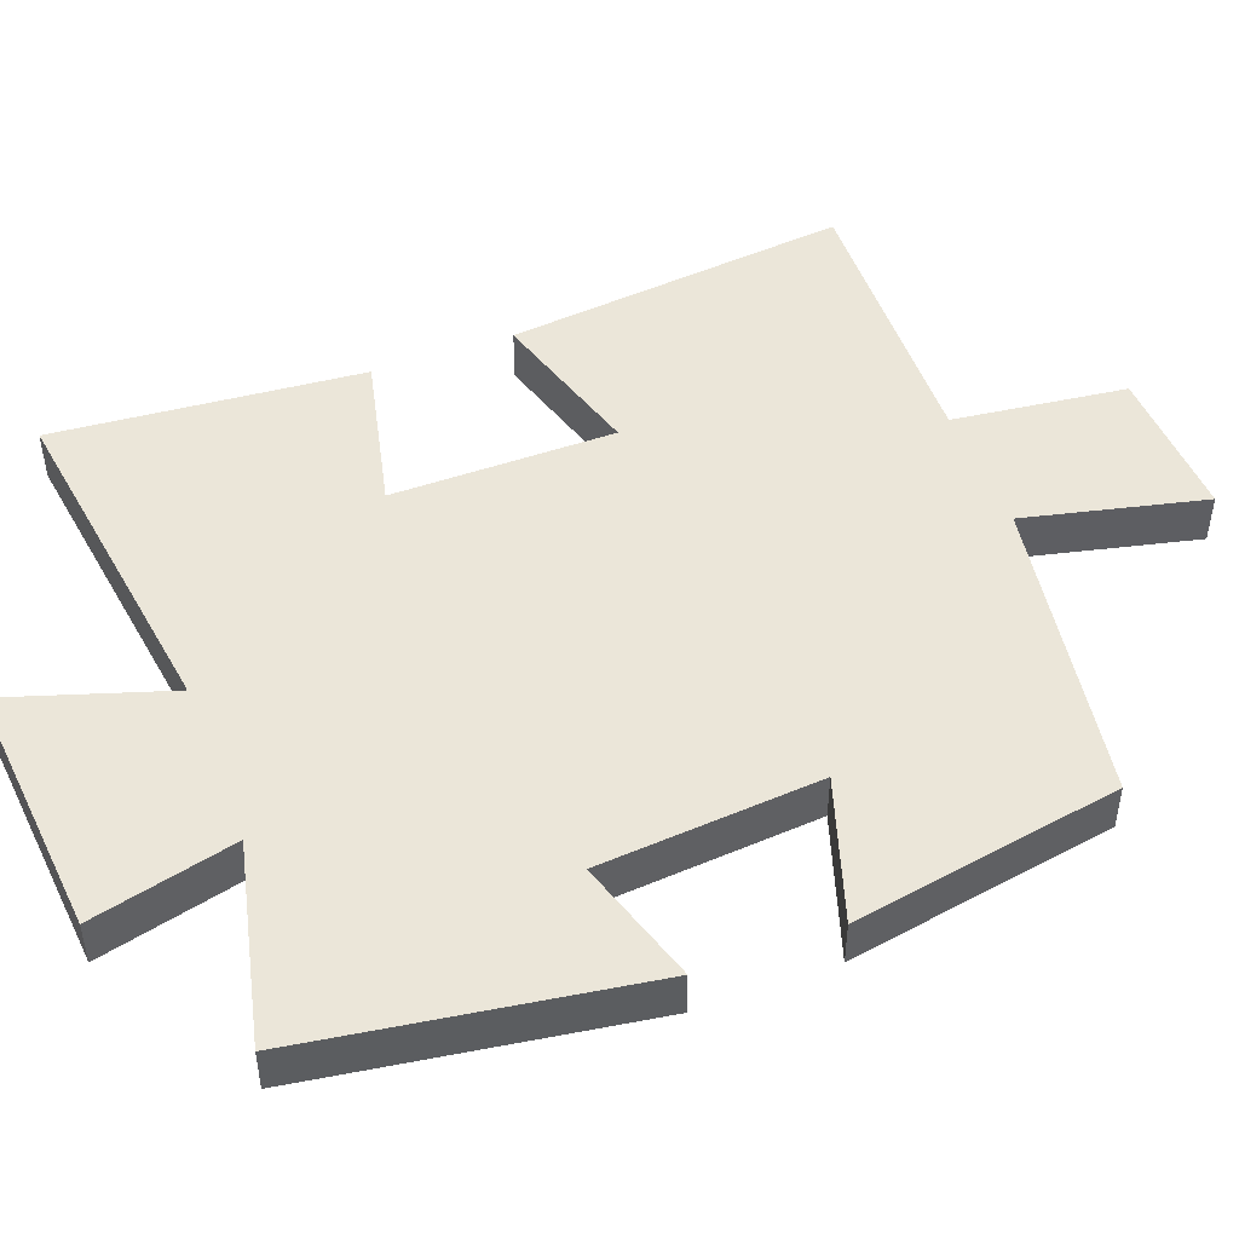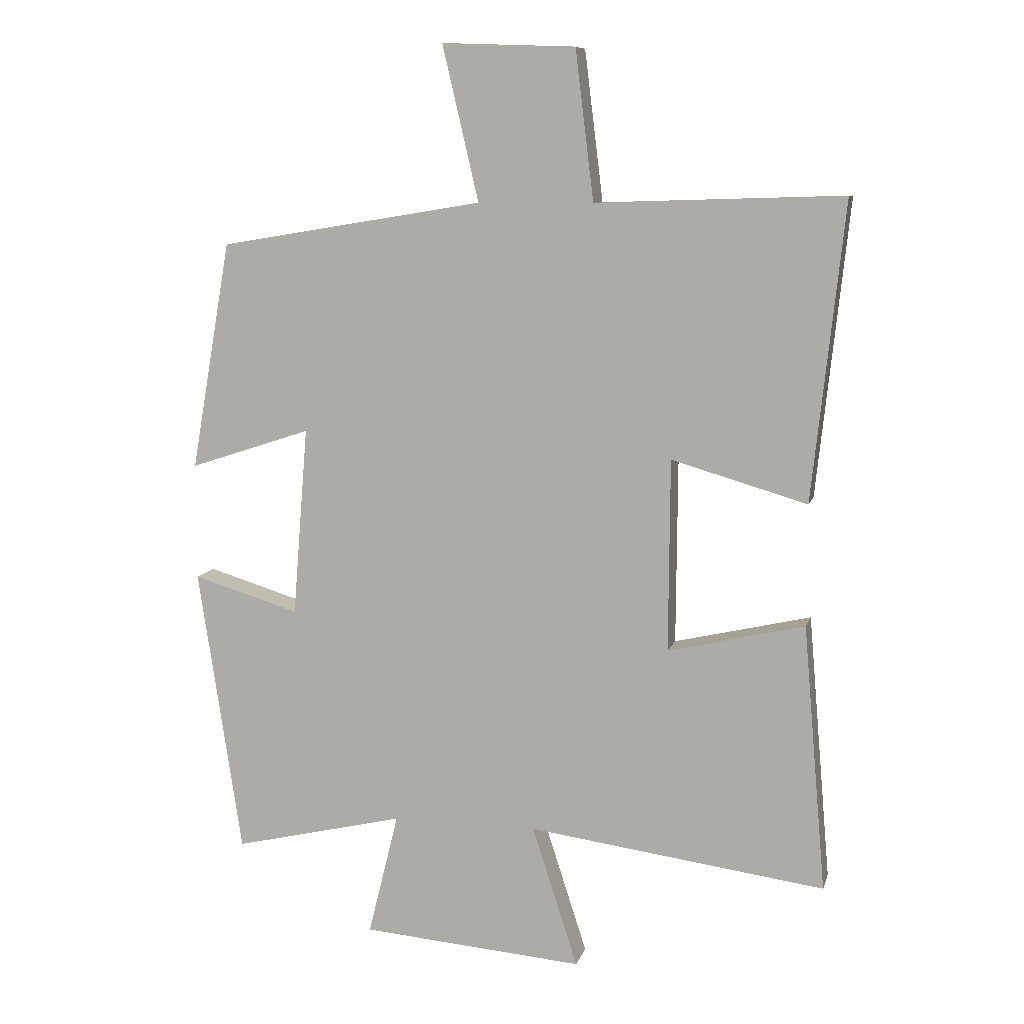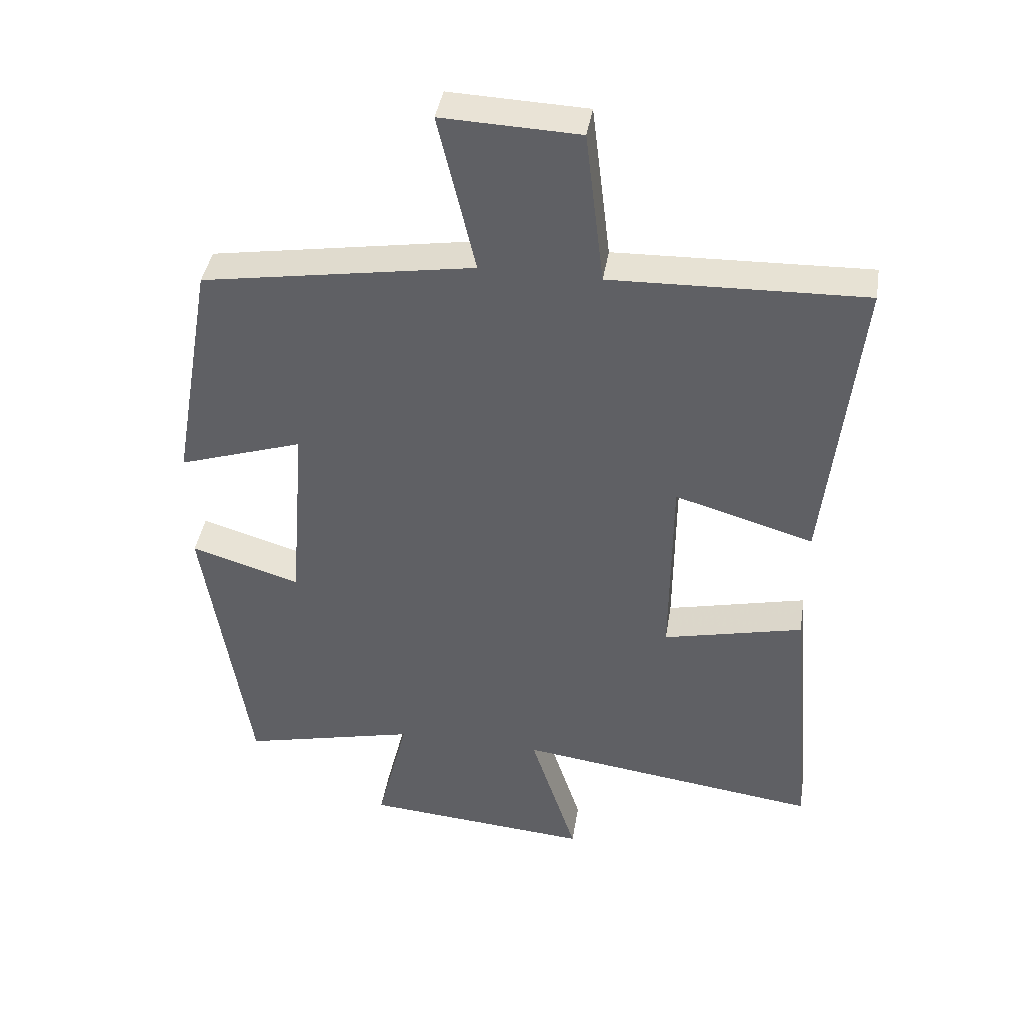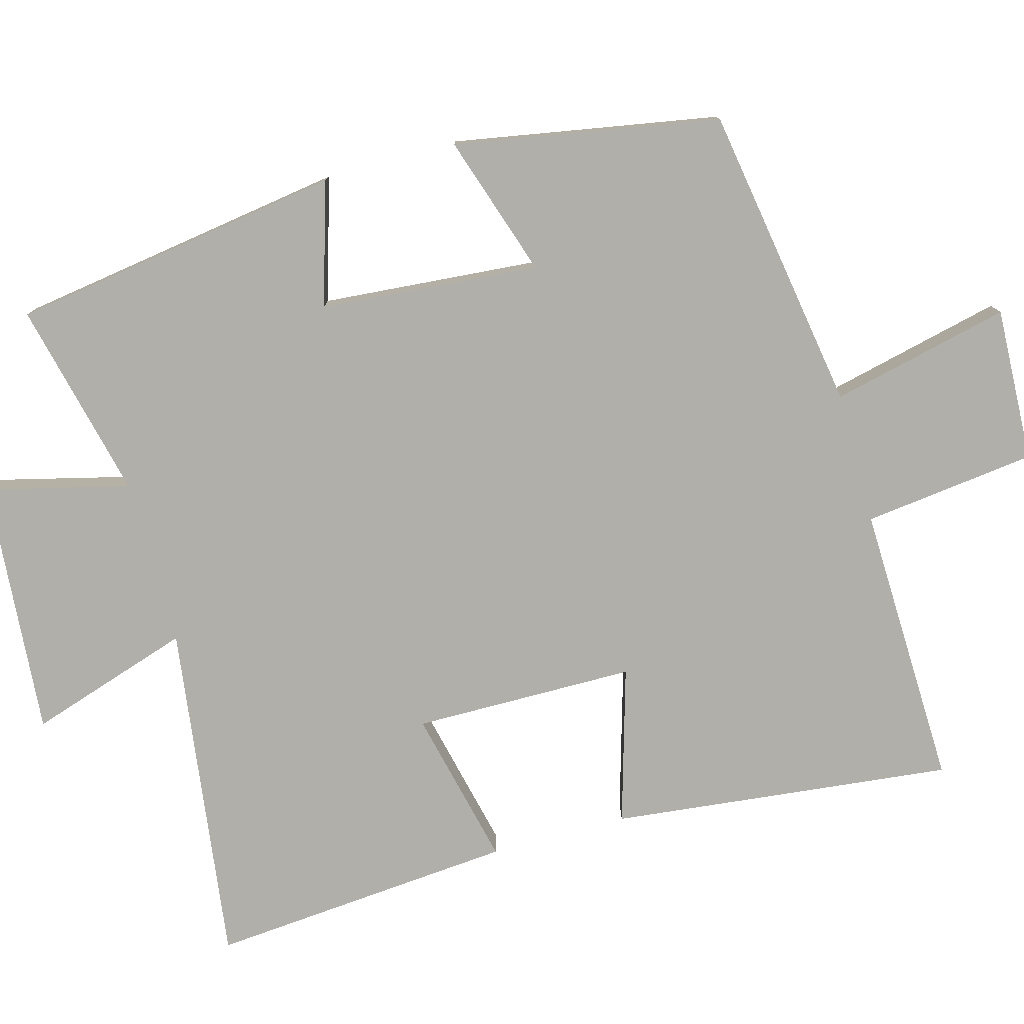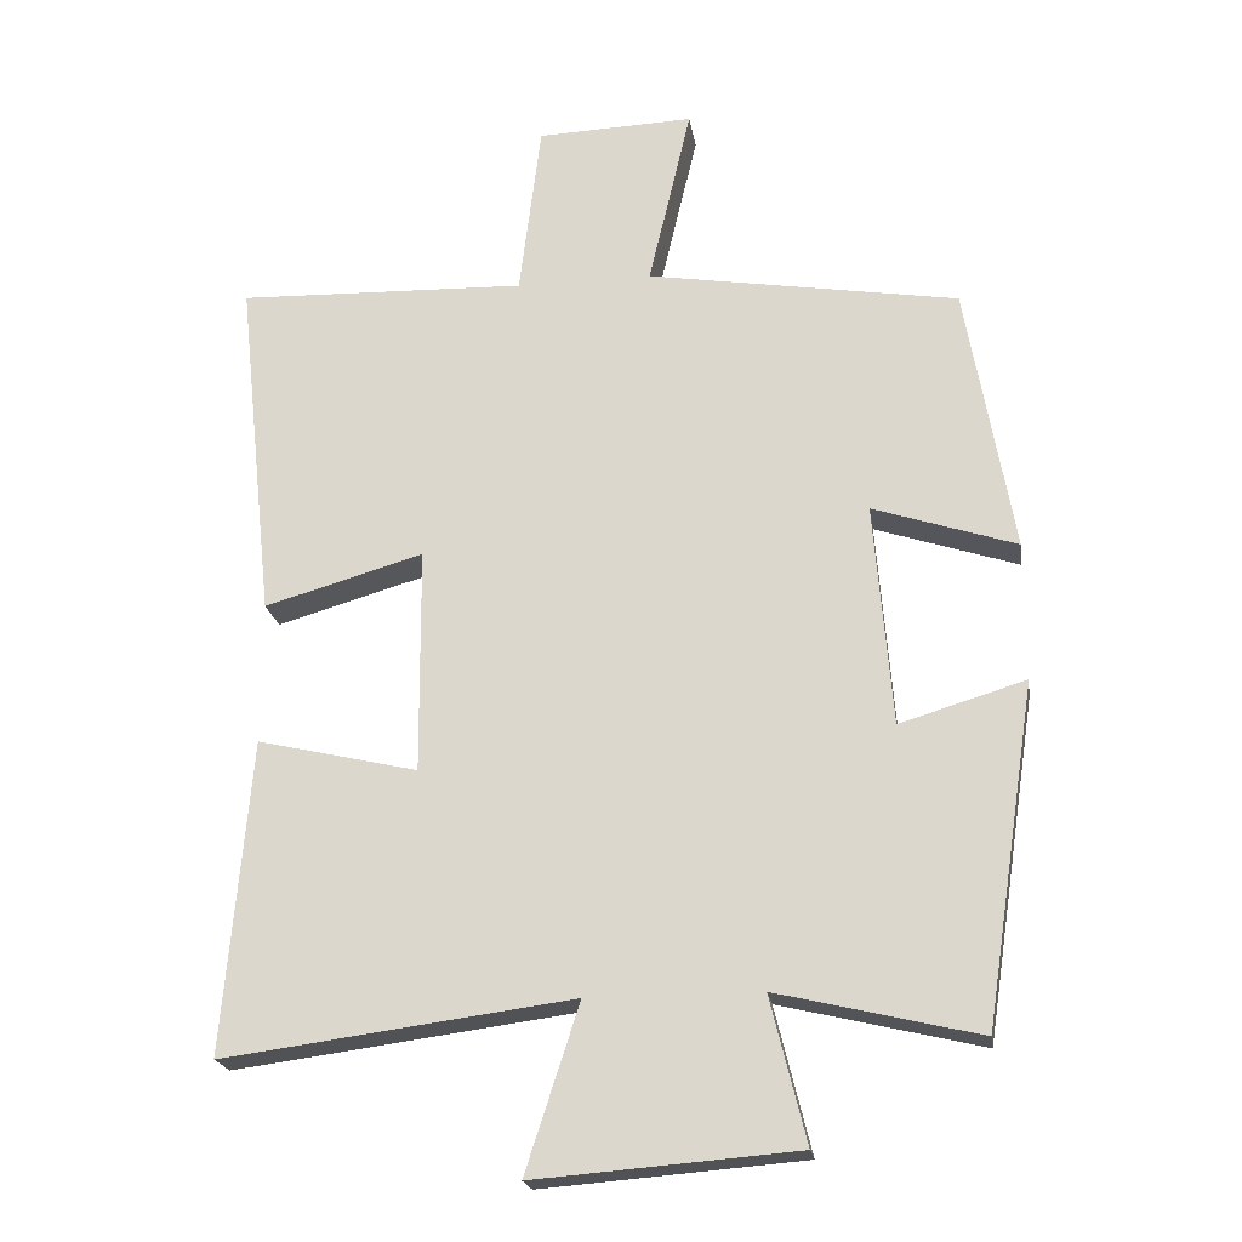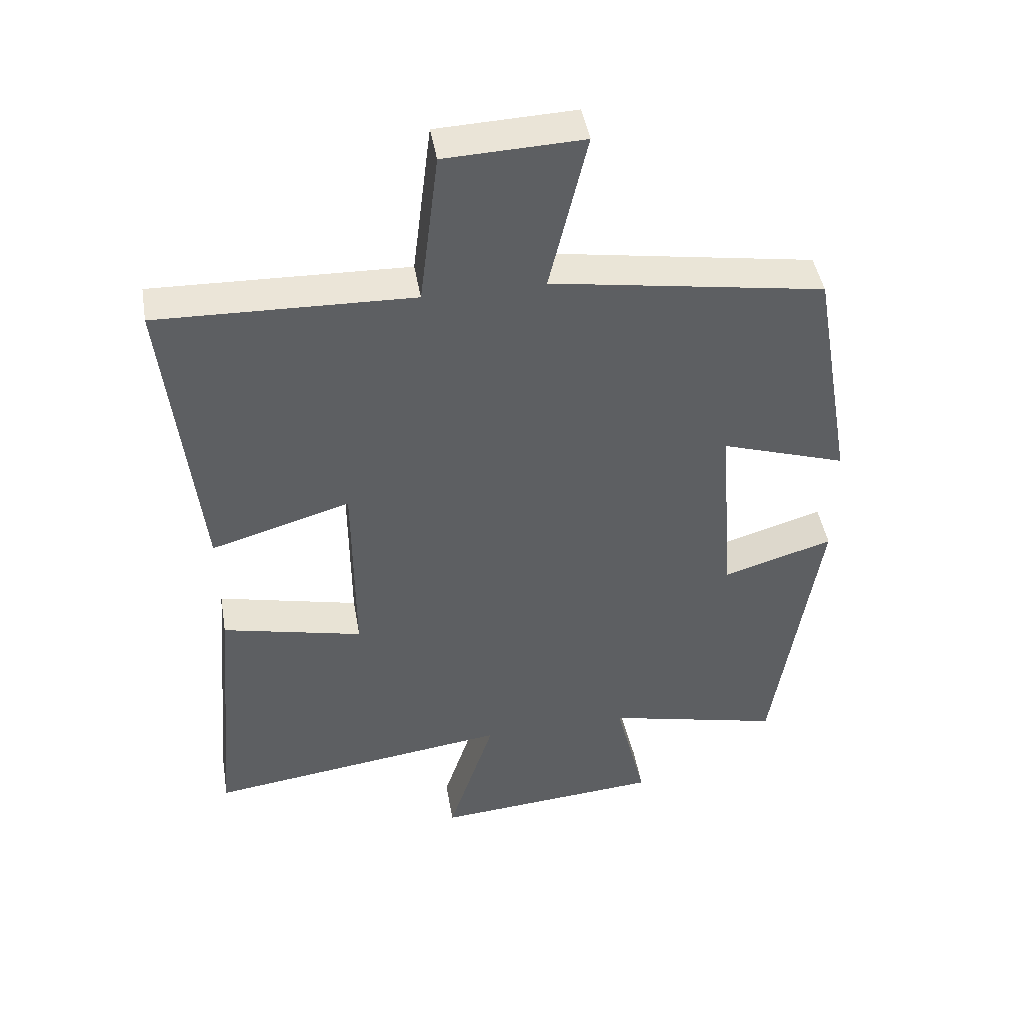
<metadata>
{"format":"obj","ext":"obj","renderer":"f3d","projection":"perspective","resolution":1024,"background":"white","views":[{"elev":48.0,"azim":-110.8,"up":"+Y"},{"elev":9.1,"azim":14.0,"up":"+Z"},{"elev":41.0,"azim":9.2,"up":"+Z"},{"elev":-78.0,"azim":-74.7,"up":"+Y"},{"elev":-21.0,"azim":-171.3,"up":"+Z"},{"elev":45.1,"azim":170.3,"up":"+Z"}]}
</metadata>
<code>
v 0.536 0.07 -0.562
v 0.069 0.07 -0.5
v 0.141 0.07 -0.722
v -0.209 0.07 -0.694
v -0.161 0.07 -0.5
v -0.431 0.07 -0.564
v -0.5 0.07 -0.112
v -0.332 0.07 -0.163
v -0.308 0.07 0.135
v -0.5 0.07 0.072
v -0.437 0.07 0.432
v -0.02 0.07 0.5
v -0.077 0.07 0.743
v 0.133 0.07 0.735
v 0.162 0.07 0.5
v 0.55 0.07 0.512
v 0.5 0.07 0.046
v 0.287 0.07 0.108
v 0.285 0.07 -0.194
v 0.5 0.07 -0.144
v 0.536 0 -0.562
v 0.069 0 -0.5
v 0.141 0 -0.722
v -0.209 0 -0.694
v -0.161 0 -0.5
v -0.431 0 -0.564
v -0.5 0 -0.112
v -0.332 0 -0.163
v -0.308 0 0.135
v -0.5 0 0.072
v -0.437 0 0.432
v -0.02 0 0.5
v -0.077 0 0.743
v 0.133 0 0.735
v 0.162 0 0.5
v 0.55 0 0.512
v 0.5 0 0.046
v 0.287 0 0.108
v 0.285 0 -0.194
v 0.5 0 -0.144
f 19 20 1 2
f 18 19 2
f 15 16 17 18
f 15 18 2
f 12 13 14 15
f 11 12 15
f 10 11 15
f 9 10 15
f 8 9 15 2
f 5 6 7 8
f 5 8 2 3
f 3 4 5
f 22 21 40 39
f 22 39 38
f 38 37 36 35
f 22 38 35
f 35 34 33 32
f 35 32 31
f 35 31 30
f 35 30 29
f 22 35 29 28
f 28 27 26 25
f 23 22 28 25
f 25 24 23
f 1 21 22 2
f 2 22 23 3
f 3 23 24 4
f 4 24 25 5
f 5 25 26 6
f 6 26 27 7
f 7 27 28 8
f 8 28 29 9
f 9 29 30 10
f 10 30 31 11
f 11 31 32 12
f 12 32 33 13
f 13 33 34 14
f 14 34 35 15
f 15 35 36 16
f 16 36 37 17
f 17 37 38 18
f 18 38 39 19
f 19 39 40 20
f 20 40 21 1

</code>
